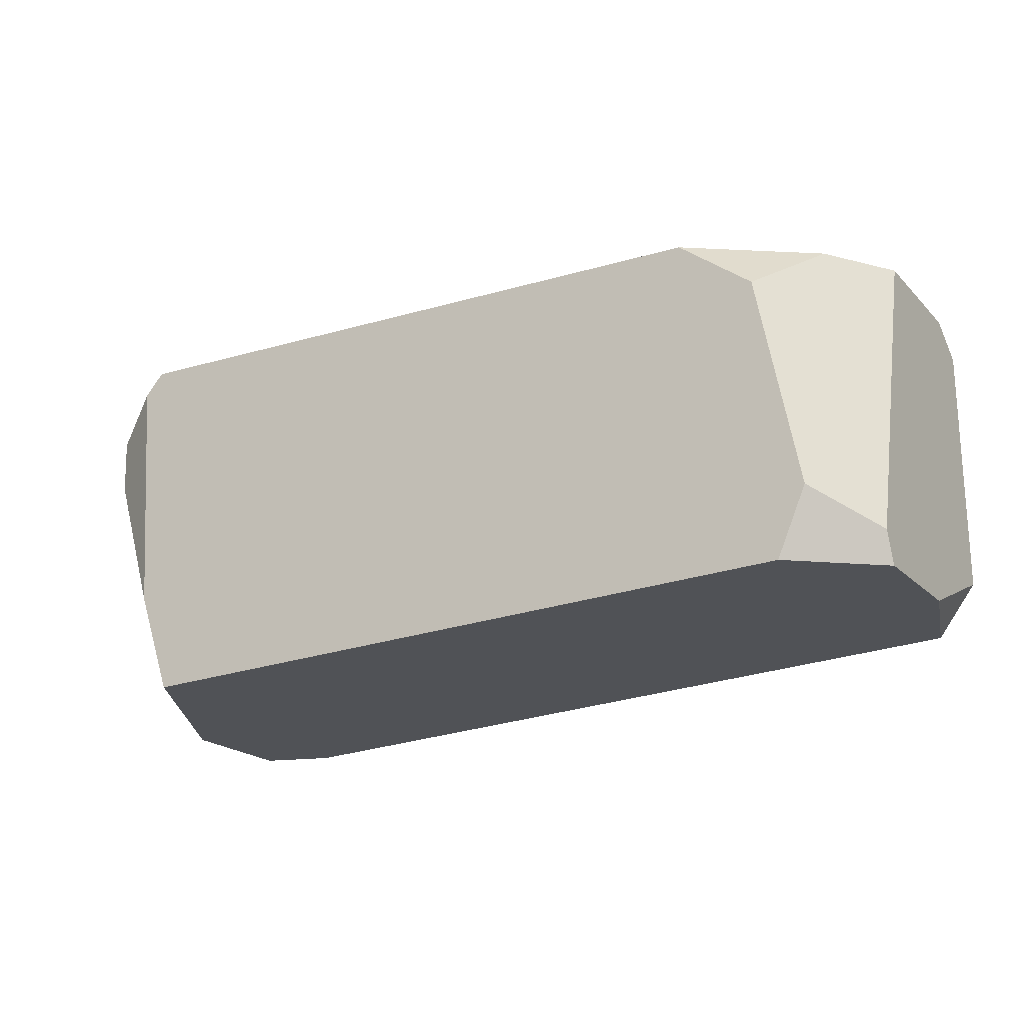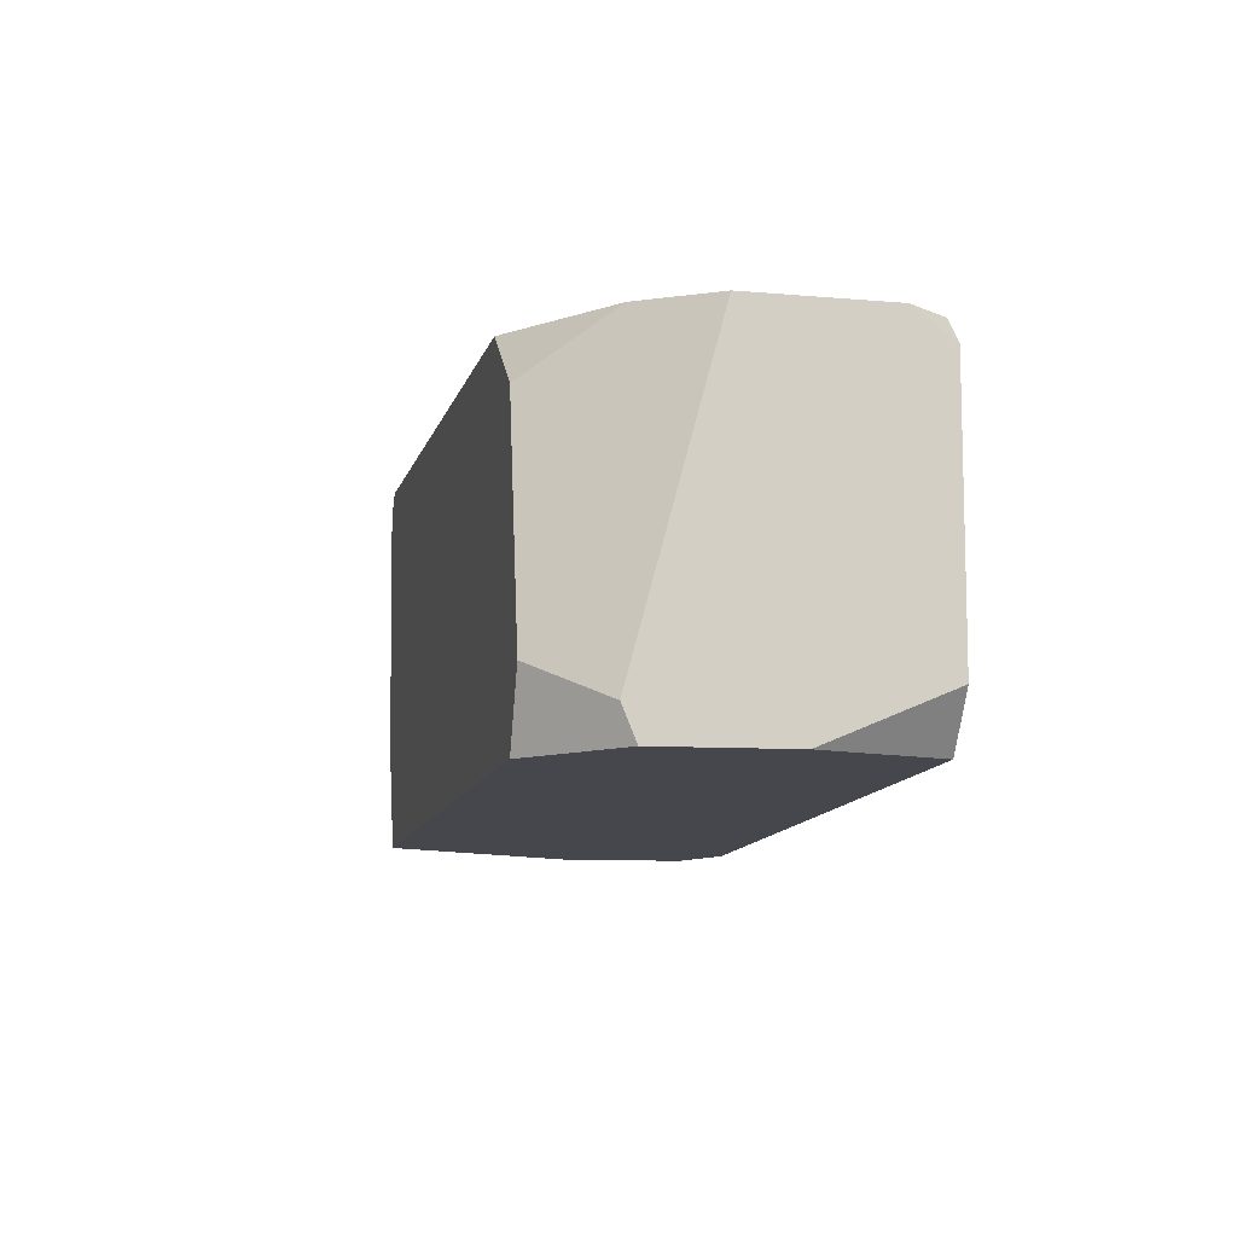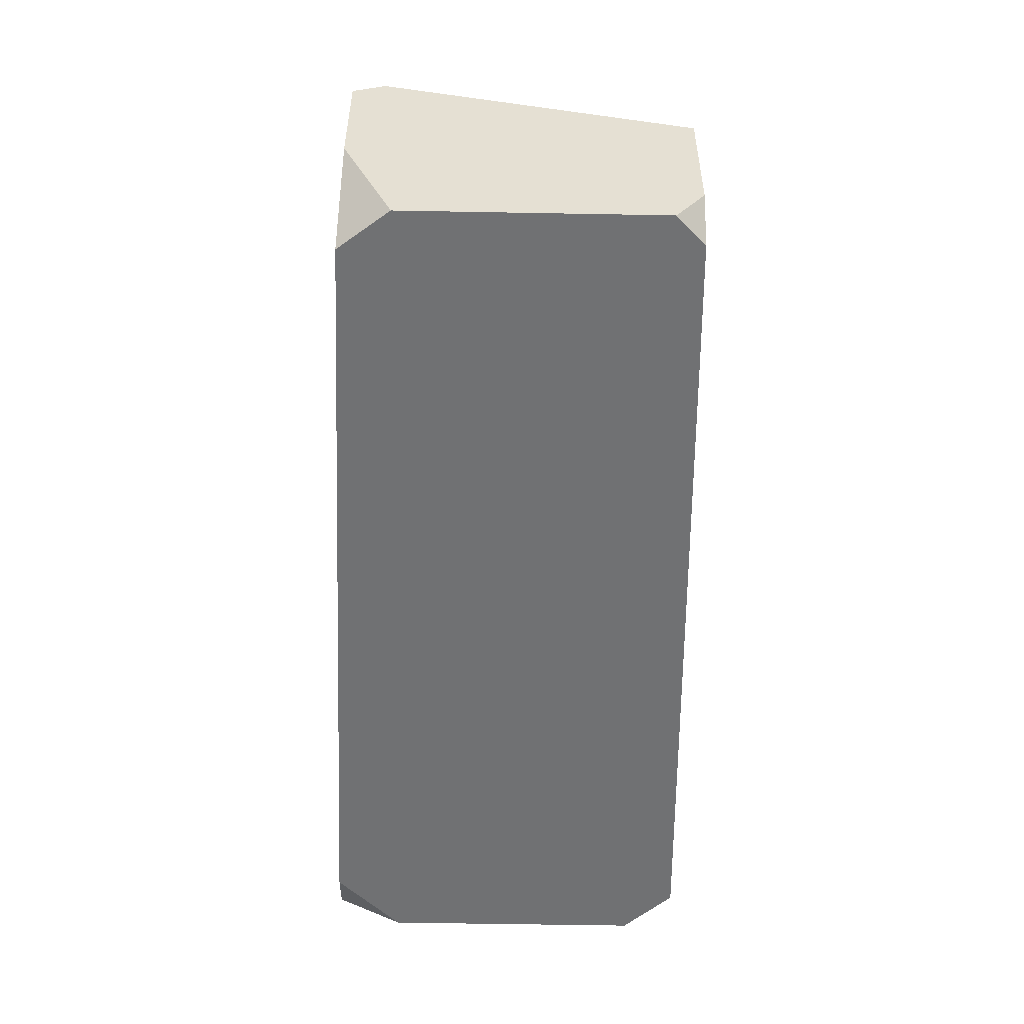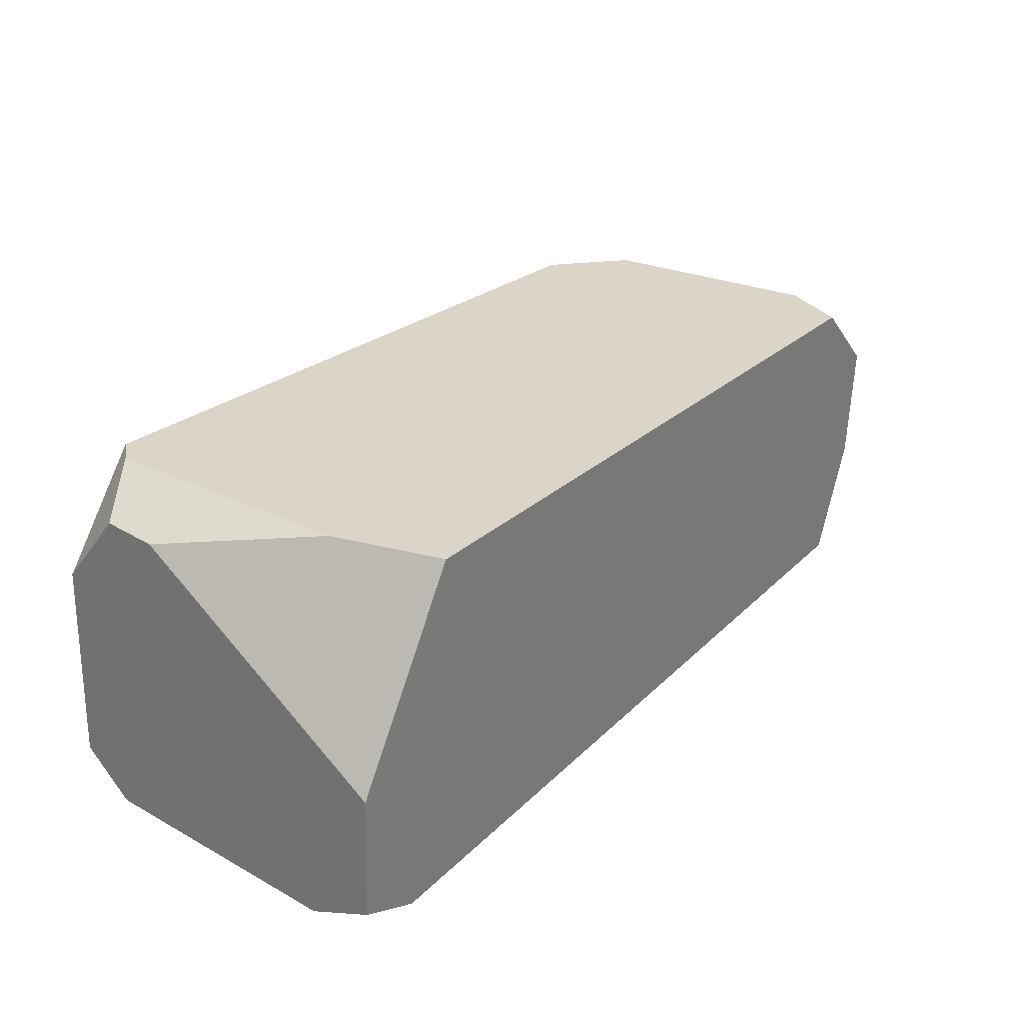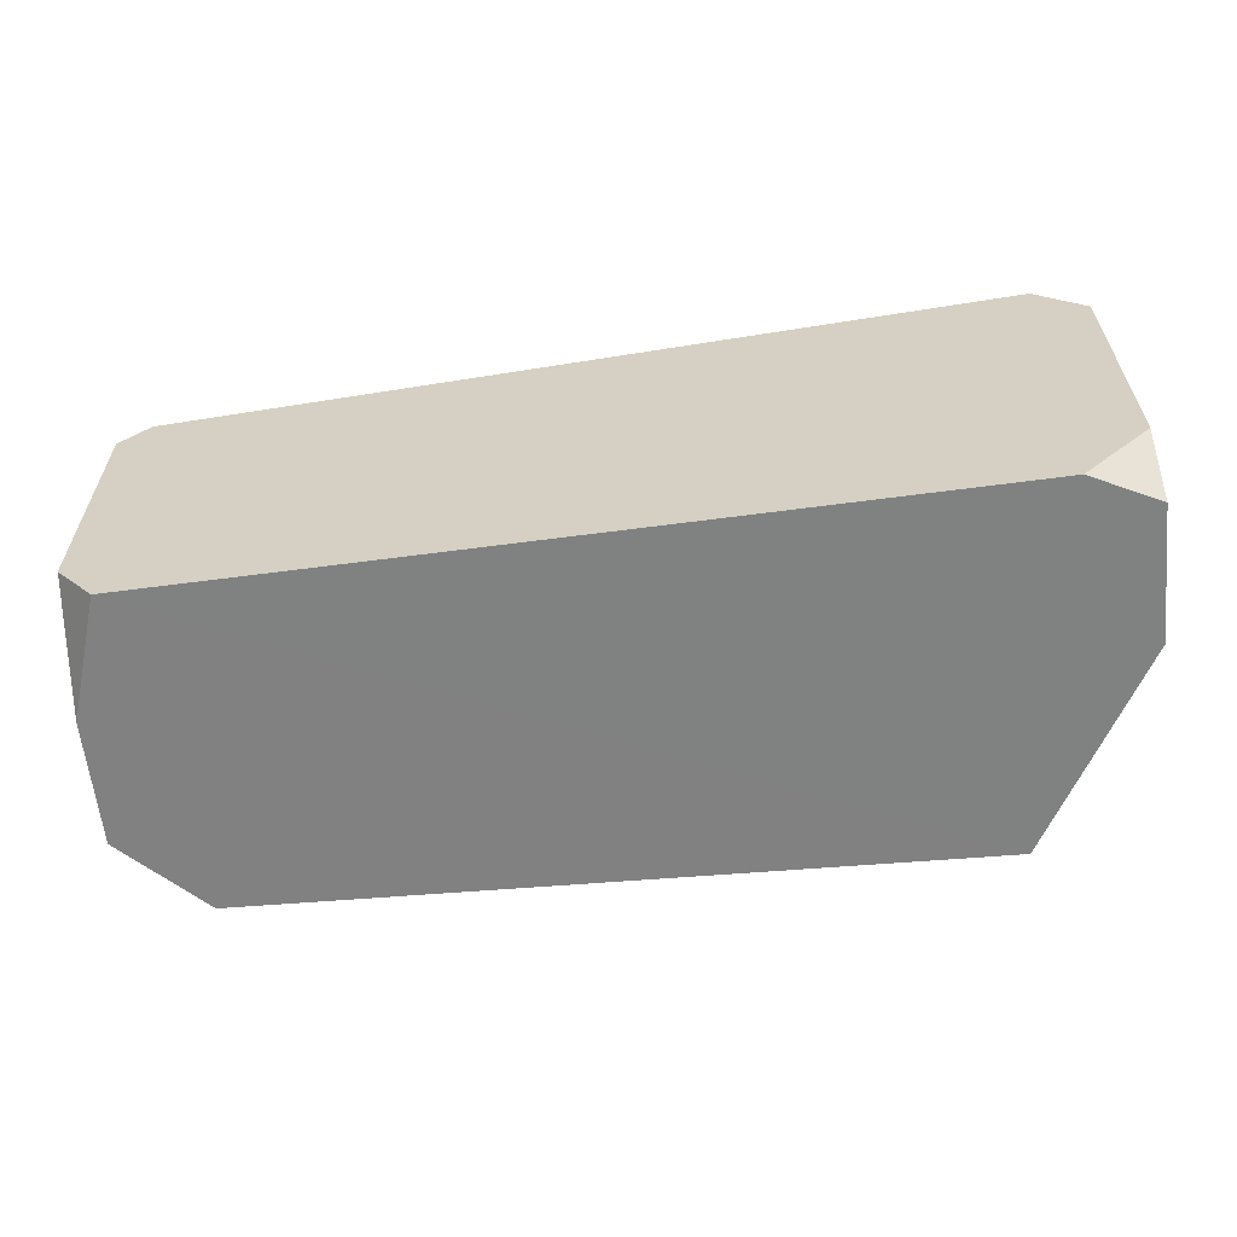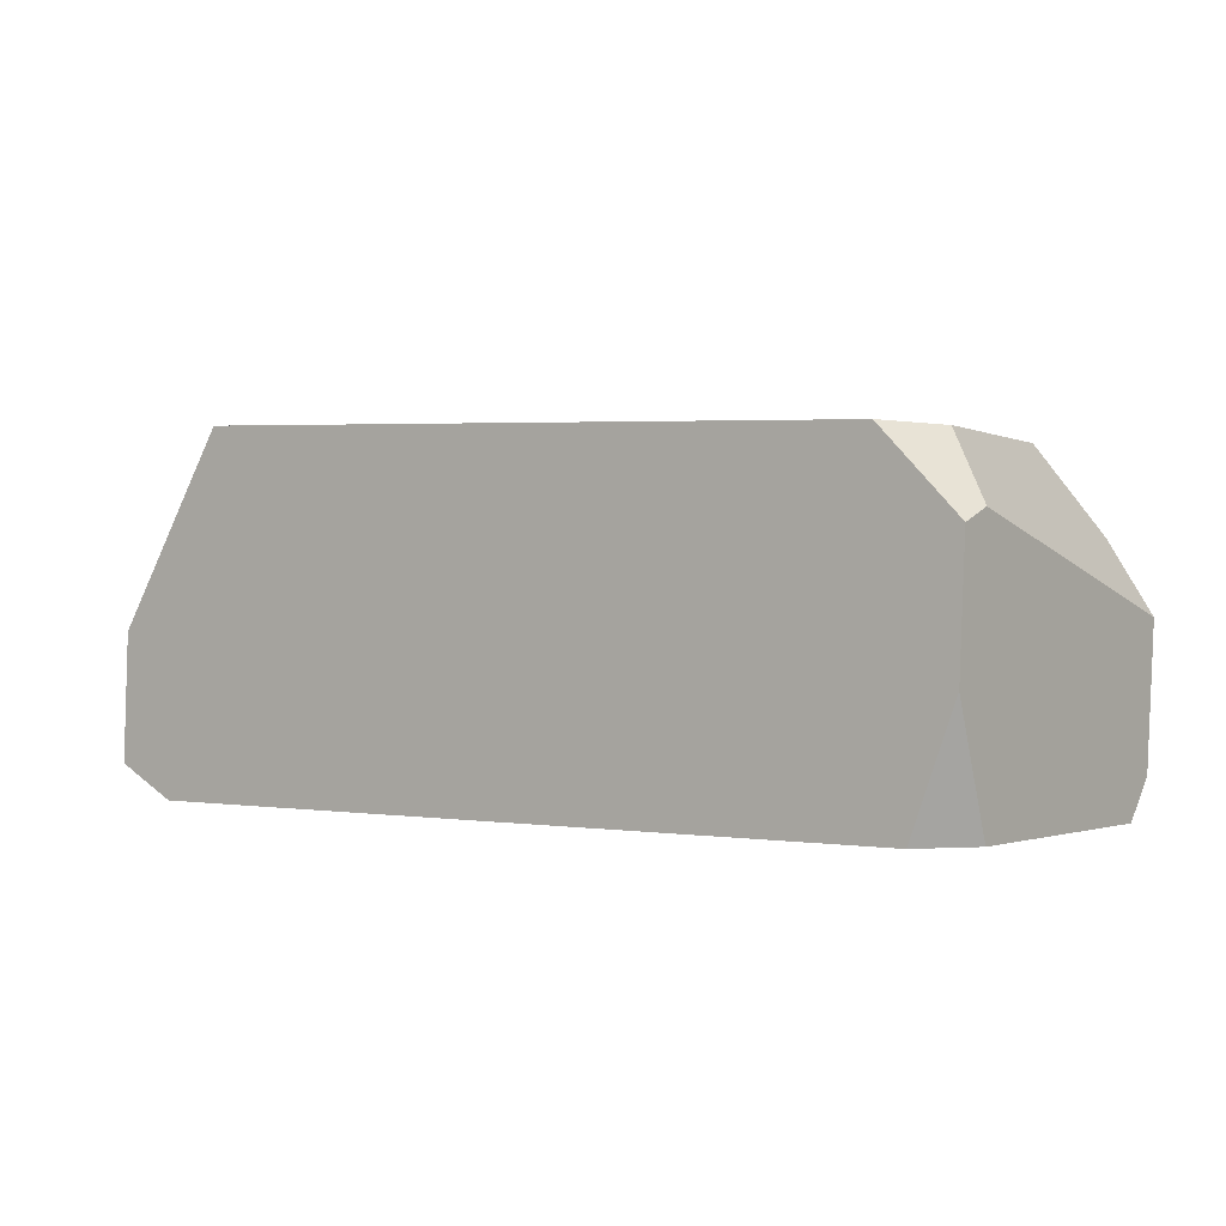
<metadata>
{"format":"obj","ext":"obj","renderer":"f3d","projection":"perspective","resolution":1024,"background":"white","views":[{"elev":-20.4,"azim":-146.6,"up":"+Z"},{"elev":-9.4,"azim":-99.7,"up":"+Z"},{"elev":-55.0,"azim":-91.1,"up":"+Y"},{"elev":30.9,"azim":128.3,"up":"+Y"},{"elev":-60.6,"azim":8.5,"up":"+Z"},{"elev":-0.3,"azim":-141.9,"up":"+Y"}]}
</metadata>
<code>
g Rock_Square_l_10
v -1.575 0.6294 0.6281
v -1.292 1.194 -0.6392
v -1.587 0.8908 -0.6293
v -1.404 1.189 -0.3826
v -1.589 0.9402 -0.5099
v -0.9631 1.209 0.6483
v -1.404 0.8905 0.6343
v -1.245 1.196 0.4298
v 1.866 0.5808 -0.7256
v 1.41 1.318 -0.714
v 1.55 1.325 -0.3134
v 1.839 1.204 0.2788
v 1.893 -0.03494 0.5295
v 1.714 -0.03463 0.7202
v 1.886 0.1234 0.7255
v 1.852 0.9066 0.7256
v 1.542 1.325 0.7177
v 1.839 1.212 0.4869
v 1.617 1.328 0.6325
v 1.888 0.09236 -0.7255
v 1.647 -0.03452 -0.7182
v 1.893 -0.03494 -0.468
v -1.545 -0.02902 0.519
v -1.552 0.1176 0.6257
v -1.433 -0.02921 0.6282
v -1.545 -0.02902 -0.4386
v -1.566 0.4205 -0.6271
v -1.397 -0.02927 -0.6293
f 7 6 8
f 1 7 8
f 14 13 15
f 11 9 10
f 19 16 18
f 21 20 22
f 12 19 18
f 17 11 6
f 14 6 25
f 12 13 22
f 23 25 24
f 27 28 26
f 26 1 5
f 8 4 1
f 5 1 4
f 11 12 9
f 19 17 16
f 12 11 19
f 2 4 6
f 8 6 4
f 17 19 11
f 2 5 4
f 14 15 16
f 16 17 14
f 6 7 25
f 14 17 6
f 28 27 2
f 3 2 27
f 10 9 21
f 20 21 9
f 16 13 18
f 25 1 24
f 22 20 9
f 9 12 22
f 13 12 18
f 25 23 26
f 26 28 25
f 21 22 14
f 13 14 22
f 6 10 2
f 24 1 23
f 5 3 27
f 27 26 5
f 10 28 2
f 21 25 28
f 26 23 1
f 2 3 5
f 16 15 13
f 25 7 1
f 6 11 10
f 10 21 28
f 21 14 25

</code>
